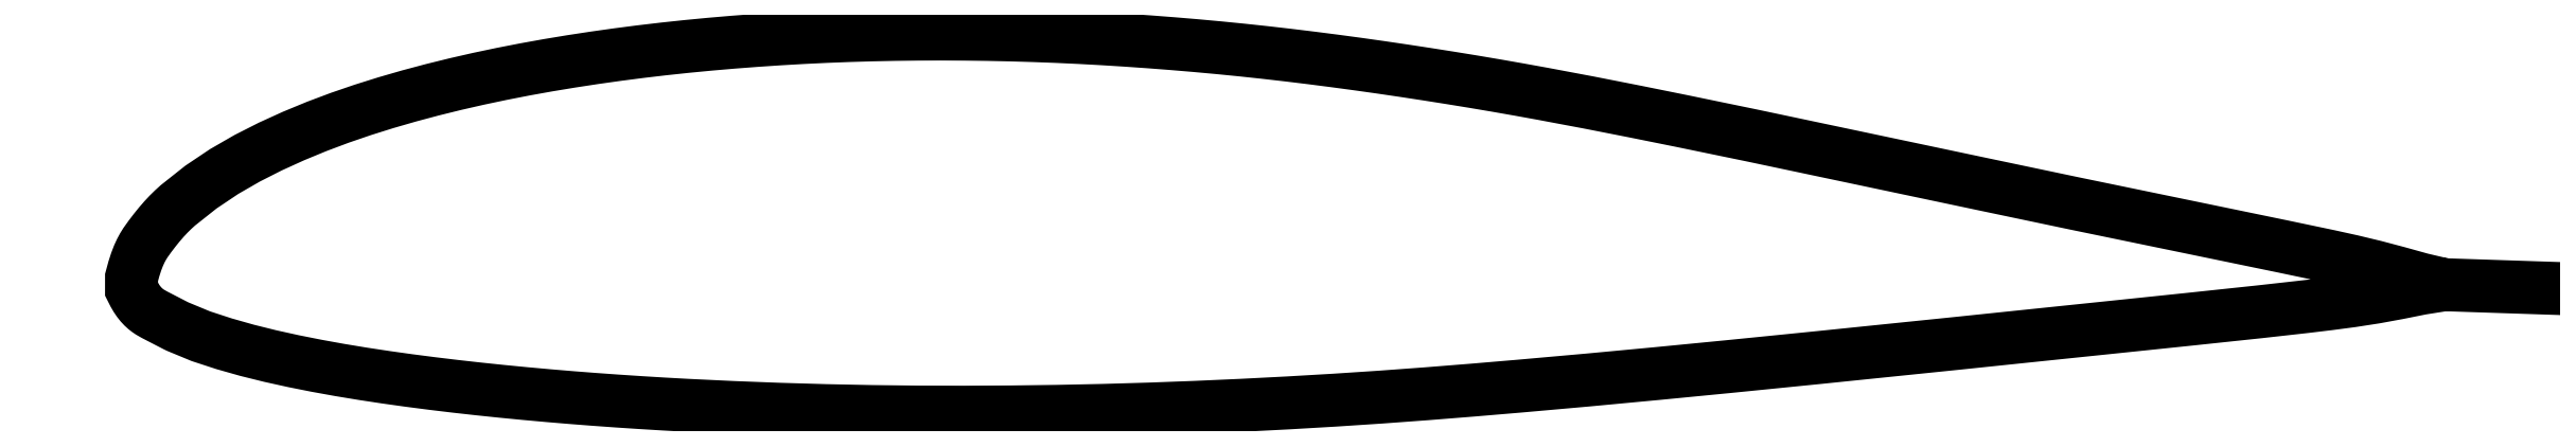
<metadata>
{"format":"dxf","ext":"dxf","renderer":"ezdxf+matplotlib","layout":"modelspace","background":"white","min_lineweight":24,"dpi":150}
</metadata>
<code>
0
SECTION
2
ENTITIES
0
POLYLINE
8
0
66
     1
10
0
20
0
30
0
0
VERTEX
8
0
10
10.04
20
0
30
0
0
VERTEX
8
0
10
10.31
20
-0.00908
30
0
0
VERTEX
8
0
10
10.17
20
0.02314
30
0
0
VERTEX
8
0
10
10.03
20
0.06143
30
0
0
VERTEX
8
0
10
9.897
20
0.09789
30
0
0
VERTEX
8
0
10
9.76
20
0.1309
30
0
0
VERTEX
8
0
10
9.622
20
0.1612
30
0
0
VERTEX
8
0
10
9.485
20
0.1903
30
0
0
VERTEX
8
0
10
9.347
20
0.2189
30
0
0
VERTEX
8
0
10
9.21
20
0.2472
30
0
0
VERTEX
8
0
10
9.073
20
0.2754
30
0
0
VERTEX
8
0
10
8.935
20
0.3036
30
0
0
VERTEX
8
0
10
8.798
20
0.3318
30
0
0
VERTEX
8
0
10
8.66
20
0.3601
30
0
0
VERTEX
8
0
10
8.523
20
0.3885
30
0
0
VERTEX
8
0
10
8.385
20
0.417
30
0
0
VERTEX
8
0
10
8.248
20
0.4456
30
0
0
VERTEX
8
0
10
8.11
20
0.4743
30
0
0
VERTEX
8
0
10
7.973
20
0.503
30
0
0
VERTEX
8
0
10
7.836
20
0.5319
30
0
0
VERTEX
8
0
10
7.698
20
0.5608
30
0
0
VERTEX
8
0
10
7.561
20
0.5899
30
0
0
VERTEX
8
0
10
7.423
20
0.6189
30
0
0
VERTEX
8
0
10
7.286
20
0.6481
30
0
0
VERTEX
8
0
10
7.148
20
0.6772
30
0
0
VERTEX
8
0
10
7.011
20
0.7064
30
0
0
VERTEX
8
0
10
6.874
20
0.7355
30
0
0
VERTEX
8
0
10
6.736
20
0.7646
30
0
0
VERTEX
8
0
10
6.599
20
0.7936
30
0
0
VERTEX
8
0
10
6.461
20
0.8226
30
0
0
VERTEX
8
0
10
6.324
20
0.8514
30
0
0
VERTEX
8
0
10
6.186
20
0.8801
30
0
0
VERTEX
8
0
10
6.049
20
0.9087
30
0
0
VERTEX
8
0
10
5.911
20
0.9371
30
0
0
VERTEX
8
0
10
5.774
20
0.9652
30
0
0
VERTEX
8
0
10
5.637
20
0.9931
30
0
0
VERTEX
8
0
10
5.499
20
1.021
30
0
0
VERTEX
8
0
10
5.362
20
1.048
30
0
0
VERTEX
8
0
10
5.224
20
1.075
30
0
0
VERTEX
8
0
10
5.087
20
1.101
30
0
0
VERTEX
8
0
10
4.949
20
1.127
30
0
0
VERTEX
8
0
10
4.812
20
1.151
30
0
0
VERTEX
8
0
10
4.674
20
1.176
30
0
0
VERTEX
8
0
10
4.537
20
1.199
30
0
0
VERTEX
8
0
10
4.399
20
1.221
30
0
0
VERTEX
8
0
10
4.262
20
1.243
30
0
0
VERTEX
8
0
10
4.125
20
1.264
30
0
0
VERTEX
8
0
10
3.987
20
1.284
30
0
0
VERTEX
8
0
10
3.85
20
1.304
30
0
0
VERTEX
8
0
10
3.712
20
1.322
30
0
0
VERTEX
8
0
10
3.575
20
1.34
30
0
0
VERTEX
8
0
10
3.437
20
1.357
30
0
0
VERTEX
8
0
10
3.3
20
1.372
30
0
0
VERTEX
8
0
10
3.162
20
1.387
30
0
0
VERTEX
8
0
10
3.025
20
1.401
30
0
0
VERTEX
8
0
10
2.888
20
1.413
30
0
0
VERTEX
8
0
10
2.75
20
1.425
30
0
0
VERTEX
8
0
10
2.613
20
1.435
30
0
0
VERTEX
8
0
10
2.475
20
1.445
30
0
0
VERTEX
8
0
10
2.338
20
1.454
30
0
0
VERTEX
8
0
10
2.2
20
1.461
30
0
0
VERTEX
8
0
10
2.063
20
1.468
30
0
0
VERTEX
8
0
10
1.925
20
1.473
30
0
0
VERTEX
8
0
10
1.788
20
1.477
30
0
0
VERTEX
8
0
10
1.65
20
1.48
30
0
0
VERTEX
8
0
10
1.513
20
1.481
30
0
0
VERTEX
8
0
10
1.376
20
1.482
30
0
0
VERTEX
8
0
10
1.238
20
1.482
30
0
0
VERTEX
8
0
10
1.101
20
1.48
30
0
0
VERTEX
8
0
10
0.9631
20
1.477
30
0
0
VERTEX
8
0
10
0.8257
20
1.473
30
0
0
VERTEX
8
0
10
0.6882
20
1.468
30
0
0
VERTEX
8
0
10
0.5507
20
1.461
30
0
0
VERTEX
8
0
10
0.4133
20
1.453
30
0
0
VERTEX
8
0
10
0.2758
20
1.444
30
0
0
VERTEX
8
0
10
0.1384
20
1.433
30
0
0
VERTEX
8
0
10
0.00088
20
1.421
30
0
0
VERTEX
8
0
10
-0.1366
20
1.408
30
0
0
VERTEX
8
0
10
-0.2741
20
1.394
30
0
0
VERTEX
8
0
10
-0.4115
20
1.377
30
0
0
VERTEX
8
0
10
-0.549
20
1.36
30
0
0
VERTEX
8
0
10
-0.6865
20
1.34
30
0
0
VERTEX
8
0
10
-0.8239
20
1.319
30
0
0
VERTEX
8
0
10
-0.9614
20
1.296
30
0
0
VERTEX
8
0
10
-1.099
20
1.272
30
0
0
VERTEX
8
0
10
-1.236
20
1.245
30
0
0
VERTEX
8
0
10
-1.374
20
1.216
30
0
0
VERTEX
8
0
10
-1.511
20
1.184
30
0
0
VERTEX
8
0
10
-1.649
20
1.15
30
0
0
VERTEX
8
0
10
-1.786
20
1.114
30
0
0
VERTEX
8
0
10
-1.924
20
1.074
30
0
0
VERTEX
8
0
10
-2.061
20
1.031
30
0
0
VERTEX
8
0
10
-2.199
20
0.9839
30
0
0
VERTEX
8
0
10
-2.336
20
0.9322
30
0
0
VERTEX
8
0
10
-2.474
20
0.8755
30
0
0
VERTEX
8
0
10
-2.611
20
0.8129
30
0
0
VERTEX
8
0
10
-2.749
20
0.7432
30
0
0
VERTEX
8
0
10
-2.886
20
0.664
30
0
0
VERTEX
8
0
10
-3.024
20
0.5718
30
0
0
VERTEX
8
0
10
-3.161
20
0.4628
30
0
0
VERTEX
8
0
10
-3.175
20
0.4504
30
0
0
VERTEX
8
0
10
-3.189
20
0.4376
30
0
0
VERTEX
8
0
10
-3.203
20
0.4244
30
0
0
VERTEX
8
0
10
-3.216
20
0.4106
30
0
0
VERTEX
8
0
10
-3.23
20
0.3962
30
0
0
VERTEX
8
0
10
-3.244
20
0.3812
30
0
0
VERTEX
8
0
10
-3.258
20
0.3656
30
0
0
VERTEX
8
0
10
-3.271
20
0.3494
30
0
0
VERTEX
8
0
10
-3.285
20
0.3326
30
0
0
VERTEX
8
0
10
-3.299
20
0.3153
30
0
0
VERTEX
8
0
10
-3.313
20
0.2975
30
0
0
VERTEX
8
0
10
-3.326
20
0.2792
30
0
0
VERTEX
8
0
10
-3.34
20
0.2606
30
0
0
VERTEX
8
0
10
-3.354
20
0.2407
30
0
0
VERTEX
8
0
10
-3.368
20
0.2187
30
0
0
VERTEX
8
0
10
-3.381
20
0.1932
30
0
0
VERTEX
8
0
10
-3.395
20
0.1632
30
0
0
VERTEX
8
0
10
-3.409
20
0.1274
30
0
0
VERTEX
8
0
10
-3.423
20
0.08473
30
0
0
VERTEX
8
0
10
-3.436
20
0.03404
30
0
0
VERTEX
8
0
10
-3.437
20
-0.03666
30
0
0
VERTEX
8
0
10
-3.423
20
-0.06386
30
0
0
VERTEX
8
0
10
-3.409
20
-0.0874
30
0
0
VERTEX
8
0
10
-3.395
20
-0.1076
30
0
0
VERTEX
8
0
10
-3.382
20
-0.125
30
0
0
VERTEX
8
0
10
-3.368
20
-0.1397
30
0
0
VERTEX
8
0
10
-3.354
20
-0.1523
30
0
0
VERTEX
8
0
10
-3.34
20
-0.1631
30
0
0
VERTEX
8
0
10
-3.327
20
-0.1724
30
0
0
VERTEX
8
0
10
-3.313
20
-0.1806
30
0
0
VERTEX
8
0
10
-3.299
20
-0.1881
30
0
0
VERTEX
8
0
10
-3.285
20
-0.1952
30
0
0
VERTEX
8
0
10
-3.272
20
-0.2023
30
0
0
VERTEX
8
0
10
-3.258
20
-0.2095
30
0
0
VERTEX
8
0
10
-3.244
20
-0.2167
30
0
0
VERTEX
8
0
10
-3.23
20
-0.2238
30
0
0
VERTEX
8
0
10
-3.217
20
-0.231
30
0
0
VERTEX
8
0
10
-3.203
20
-0.2381
30
0
0
VERTEX
8
0
10
-3.189
20
-0.245
30
0
0
VERTEX
8
0
10
-3.175
20
-0.2519
30
0
0
VERTEX
8
0
10
-3.162
20
-0.2586
30
0
0
VERTEX
8
0
10
-3.024
20
-0.3155
30
0
0
VERTEX
8
0
10
-2.887
20
-0.3603
30
0
0
VERTEX
8
0
10
-2.749
20
-0.3994
30
0
0
VERTEX
8
0
10
-2.612
20
-0.4335
30
0
0
VERTEX
8
0
10
-2.474
20
-0.4638
30
0
0
VERTEX
8
0
10
-2.337
20
-0.4912
30
0
0
VERTEX
8
0
10
-2.2
20
-0.5161
30
0
0
VERTEX
8
0
10
-2.062
20
-0.5389
30
0
0
VERTEX
8
0
10
-1.925
20
-0.5596
30
0
0
VERTEX
8
0
10
-1.787
20
-0.5788
30
0
0
VERTEX
8
0
10
-1.65
20
-0.5967
30
0
0
VERTEX
8
0
10
-1.512
20
-0.6133
30
0
0
VERTEX
8
0
10
-1.375
20
-0.6287
30
0
0
VERTEX
8
0
10
-1.237
20
-0.643
30
0
0
VERTEX
8
0
10
-1.1
20
-0.6563
30
0
0
VERTEX
8
0
10
-0.9625
20
-0.6688
30
0
0
VERTEX
8
0
10
-0.825
20
-0.6803
30
0
0
VERTEX
8
0
10
-0.6875
20
-0.691
30
0
0
VERTEX
8
0
10
-0.5501
20
-0.701
30
0
0
VERTEX
8
0
10
-0.4126
20
-0.7101
30
0
0
VERTEX
8
0
10
-0.2752
20
-0.7185
30
0
0
VERTEX
8
0
10
-0.1377
20
-0.7261
30
0
0
VERTEX
8
0
10
-0.00023
20
-0.733
30
0
0
VERTEX
8
0
10
0.1372
20
-0.7393
30
0
0
VERTEX
8
0
10
0.2747
20
-0.7449
30
0
0
VERTEX
8
0
10
0.4122
20
-0.7498
30
0
0
VERTEX
8
0
10
0.5496
20
-0.7542
30
0
0
VERTEX
8
0
10
0.6871
20
-0.7579
30
0
0
VERTEX
8
0
10
0.8245
20
-0.761
30
0
0
VERTEX
8
0
10
0.962
20
-0.7635
30
0
0
VERTEX
8
0
10
1.099
20
-0.7654
30
0
0
VERTEX
8
0
10
1.237
20
-0.7666
30
0
0
VERTEX
8
0
10
1.374
20
-0.7673
30
0
0
VERTEX
8
0
10
1.512
20
-0.7674
30
0
0
VERTEX
8
0
10
1.649
20
-0.7669
30
0
0
VERTEX
8
0
10
1.787
20
-0.7659
30
0
0
VERTEX
8
0
10
1.924
20
-0.7644
30
0
0
VERTEX
8
0
10
2.062
20
-0.7624
30
0
0
VERTEX
8
0
10
2.199
20
-0.7598
30
0
0
VERTEX
8
0
10
2.337
20
-0.7567
30
0
0
VERTEX
8
0
10
2.474
20
-0.753
30
0
0
VERTEX
8
0
10
2.612
20
-0.7487
30
0
0
VERTEX
8
0
10
2.749
20
-0.7438
30
0
0
VERTEX
8
0
10
2.887
20
-0.7384
30
0
0
VERTEX
8
0
10
3.024
20
-0.7326
30
0
0
VERTEX
8
0
10
3.161
20
-0.7262
30
0
0
VERTEX
8
0
10
3.299
20
-0.7194
30
0
0
VERTEX
8
0
10
3.436
20
-0.712
30
0
0
VERTEX
8
0
10
3.574
20
-0.7042
30
0
0
VERTEX
8
0
10
3.711
20
-0.6959
30
0
0
VERTEX
8
0
10
3.849
20
-0.6871
30
0
0
VERTEX
8
0
10
3.986
20
-0.6778
30
0
0
VERTEX
8
0
10
4.124
20
-0.6679
30
0
0
VERTEX
8
0
10
4.261
20
-0.6576
30
0
0
VERTEX
8
0
10
4.399
20
-0.6468
30
0
0
VERTEX
8
0
10
4.536
20
-0.6357
30
0
0
VERTEX
8
0
10
4.674
20
-0.6242
30
0
0
VERTEX
8
0
10
4.811
20
-0.6124
30
0
0
VERTEX
8
0
10
4.948
20
-0.6003
30
0
0
VERTEX
8
0
10
5.086
20
-0.5881
30
0
0
VERTEX
8
0
10
5.223
20
-0.5756
30
0
0
VERTEX
8
0
10
5.361
20
-0.5629
30
0
0
VERTEX
8
0
10
5.498
20
-0.5501
30
0
0
VERTEX
8
0
10
5.636
20
-0.537
30
0
0
VERTEX
8
0
10
5.773
20
-0.5237
30
0
0
VERTEX
8
0
10
5.911
20
-0.5103
30
0
0
VERTEX
8
0
10
6.048
20
-0.4967
30
0
0
VERTEX
8
0
10
6.186
20
-0.4831
30
0
0
VERTEX
8
0
10
6.323
20
-0.4694
30
0
0
VERTEX
8
0
10
6.461
20
-0.4555
30
0
0
VERTEX
8
0
10
6.598
20
-0.4416
30
0
0
VERTEX
8
0
10
6.736
20
-0.4276
30
0
0
VERTEX
8
0
10
6.873
20
-0.4135
30
0
0
VERTEX
8
0
10
7.01
20
-0.3994
30
0
0
VERTEX
8
0
10
7.148
20
-0.3853
30
0
0
VERTEX
8
0
10
7.285
20
-0.3711
30
0
0
VERTEX
8
0
10
7.423
20
-0.3569
30
0
0
VERTEX
8
0
10
7.56
20
-0.3427
30
0
0
VERTEX
8
0
10
7.698
20
-0.3285
30
0
0
VERTEX
8
0
10
7.835
20
-0.3142
30
0
0
VERTEX
8
0
10
7.973
20
-0.2999
30
0
0
VERTEX
8
0
10
8.11
20
-0.2857
30
0
0
VERTEX
8
0
10
8.248
20
-0.2713
30
0
0
VERTEX
8
0
10
8.385
20
-0.2571
30
0
0
VERTEX
8
0
10
8.523
20
-0.2427
30
0
0
VERTEX
8
0
10
8.66
20
-0.2284
30
0
0
VERTEX
8
0
10
8.797
20
-0.2141
30
0
0
VERTEX
8
0
10
8.935
20
-0.1996
30
0
0
VERTEX
8
0
10
9.072
20
-0.1851
30
0
0
VERTEX
8
0
10
9.21
20
-0.1703
30
0
0
VERTEX
8
0
10
9.347
20
-0.1551
30
0
0
VERTEX
8
0
10
9.485
20
-0.1395
30
0
0
VERTEX
8
0
10
9.622
20
-0.123
30
0
0
VERTEX
8
0
10
9.76
20
-0.1049
30
0
0
VERTEX
8
0
10
9.897
20
-0.08359
30
0
0
VERTEX
8
0
10
10.03
20
-0.05832
30
0
0
VERTEX
8
0
10
10.17
20
-0.03076
30
0
0
VERTEX
8
0
10
10.31
20
-0.00908
30
0
0
VERTEX
8
0
10
10.04
20
0
30
0
0
SEQEND
8
0
0
ENDSEC
0
EOF

</code>
